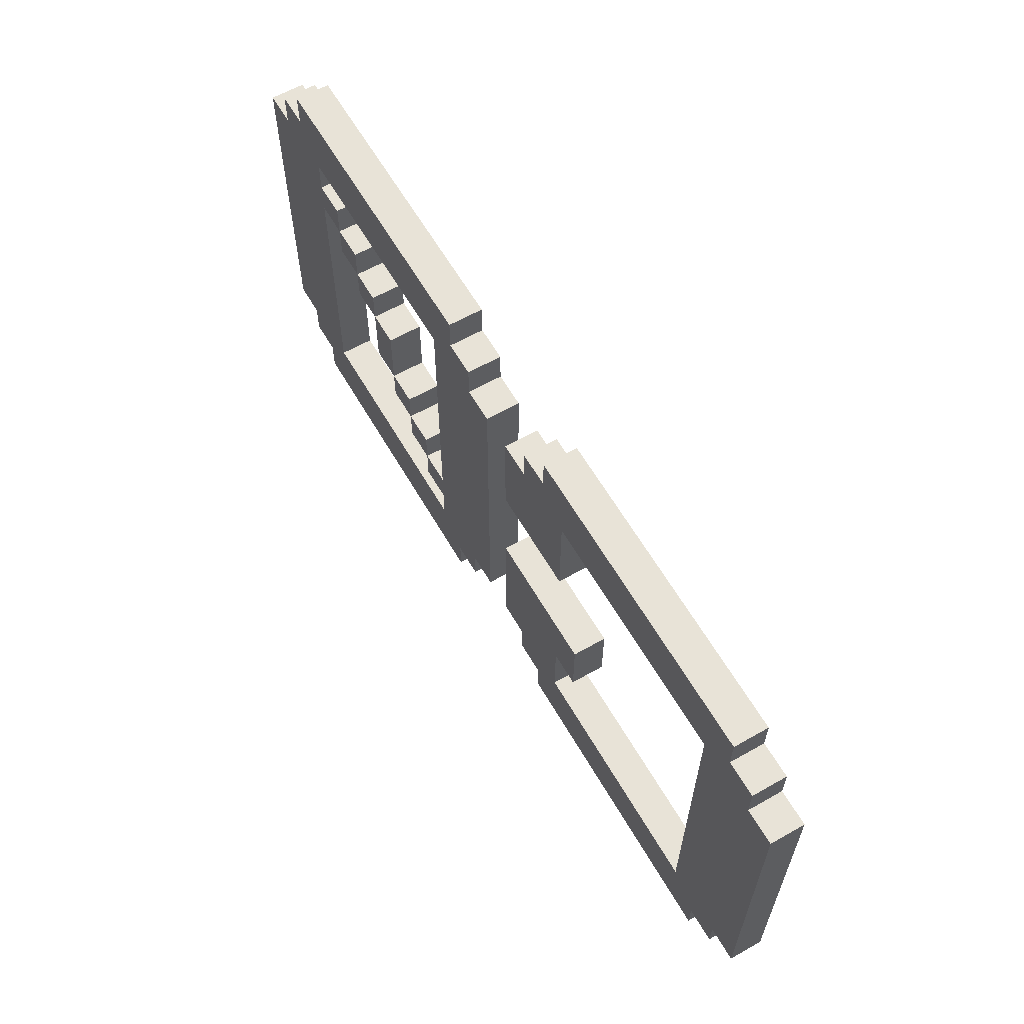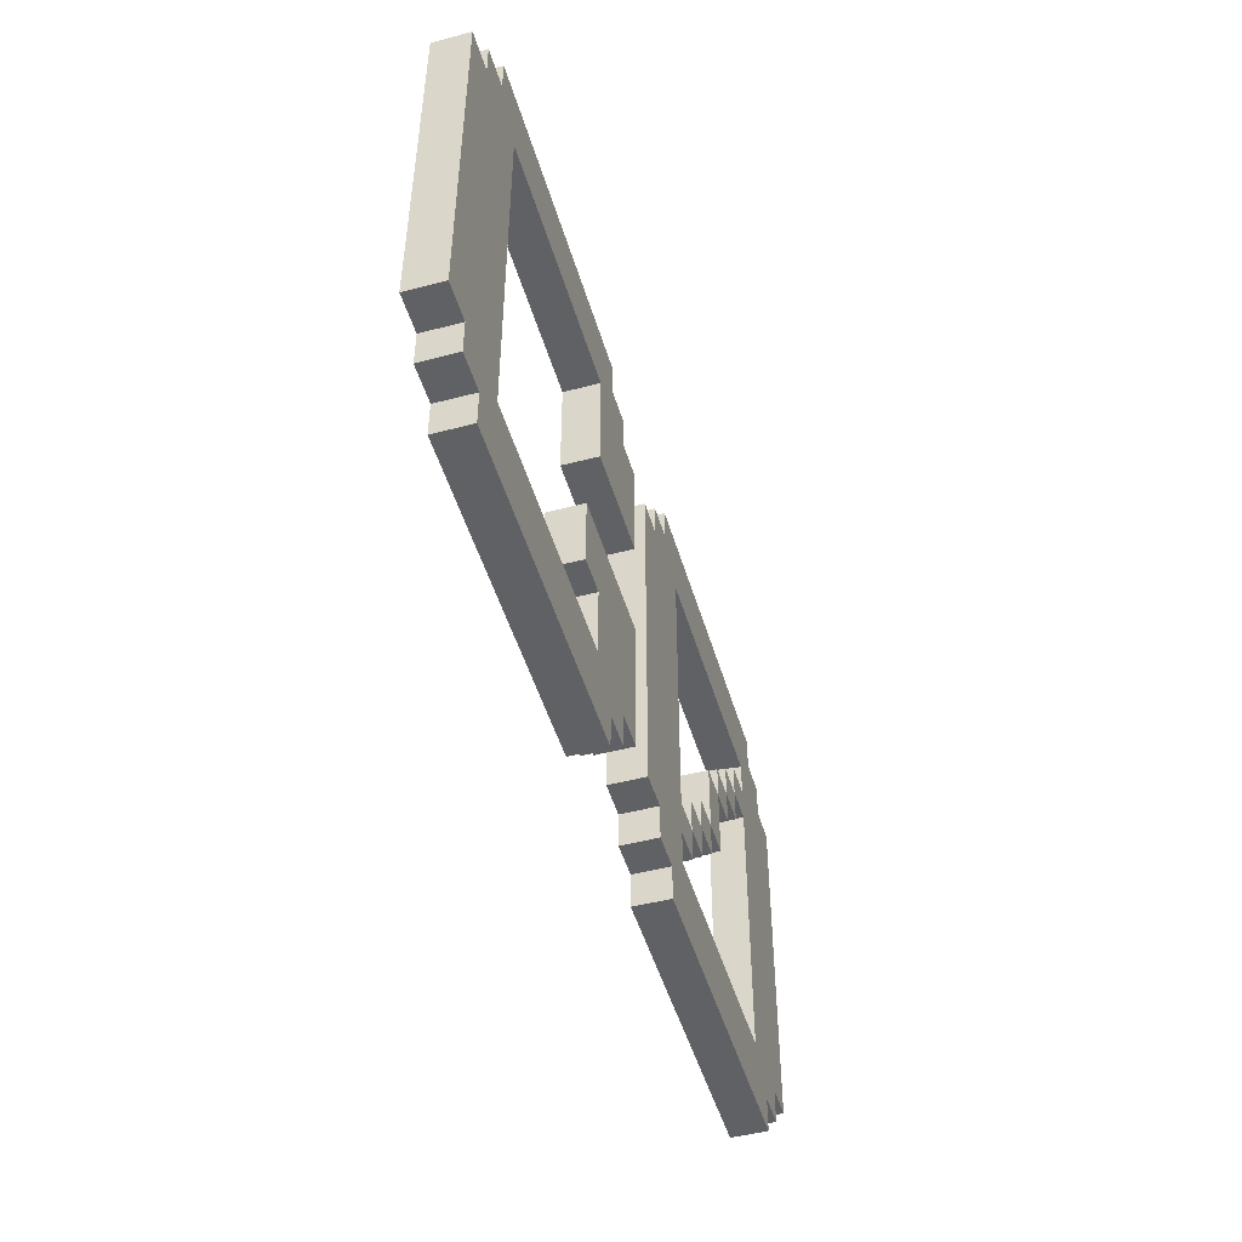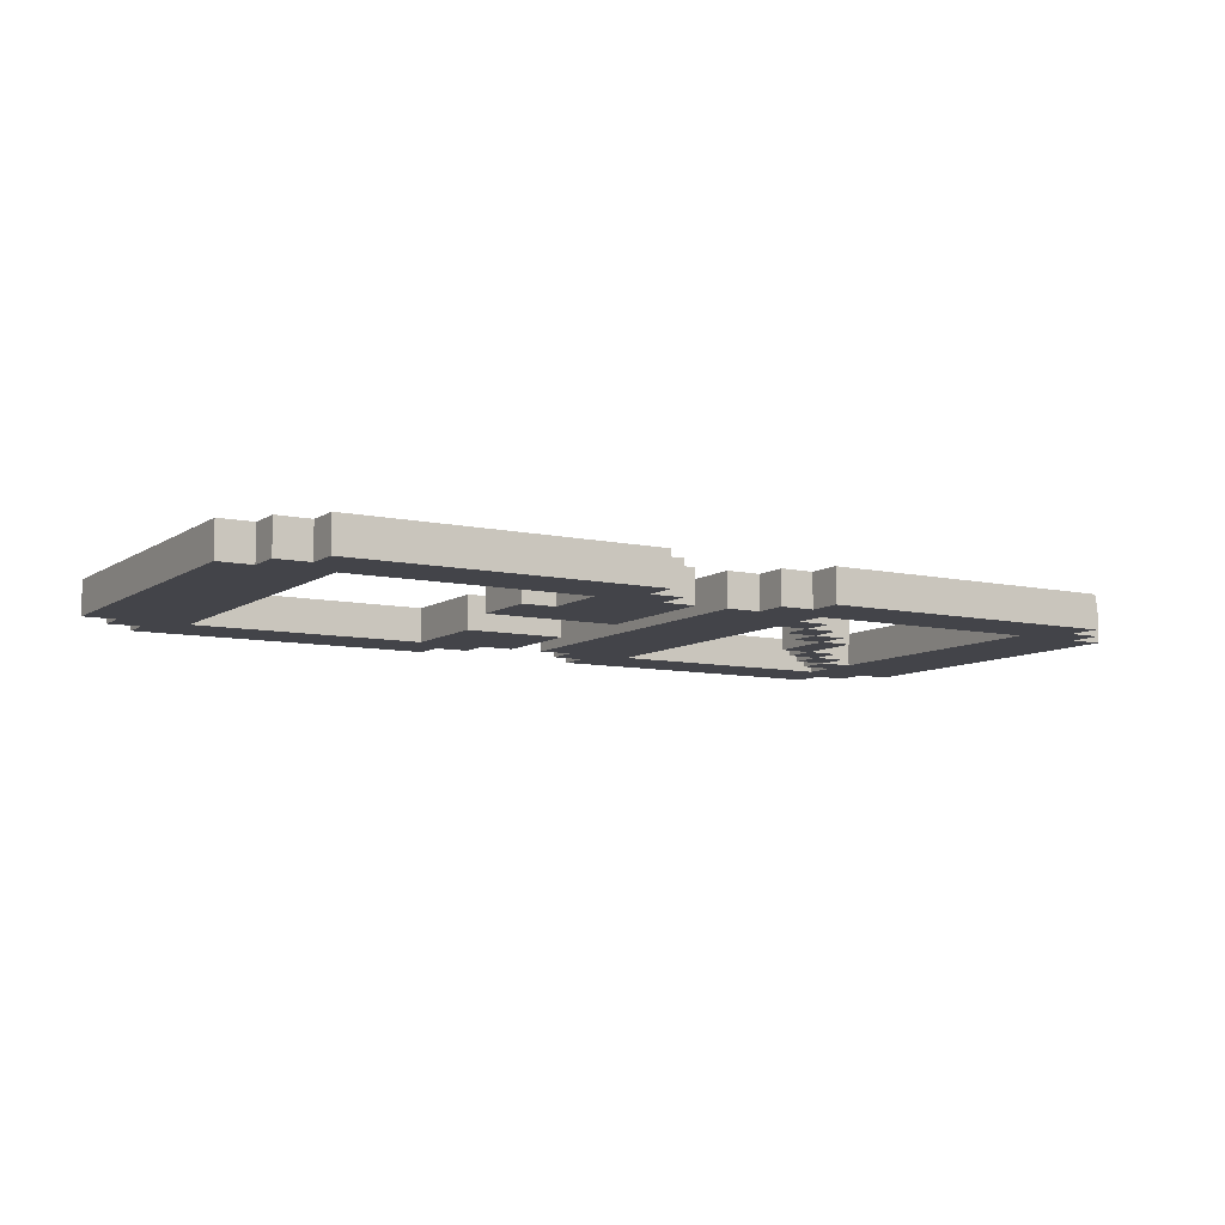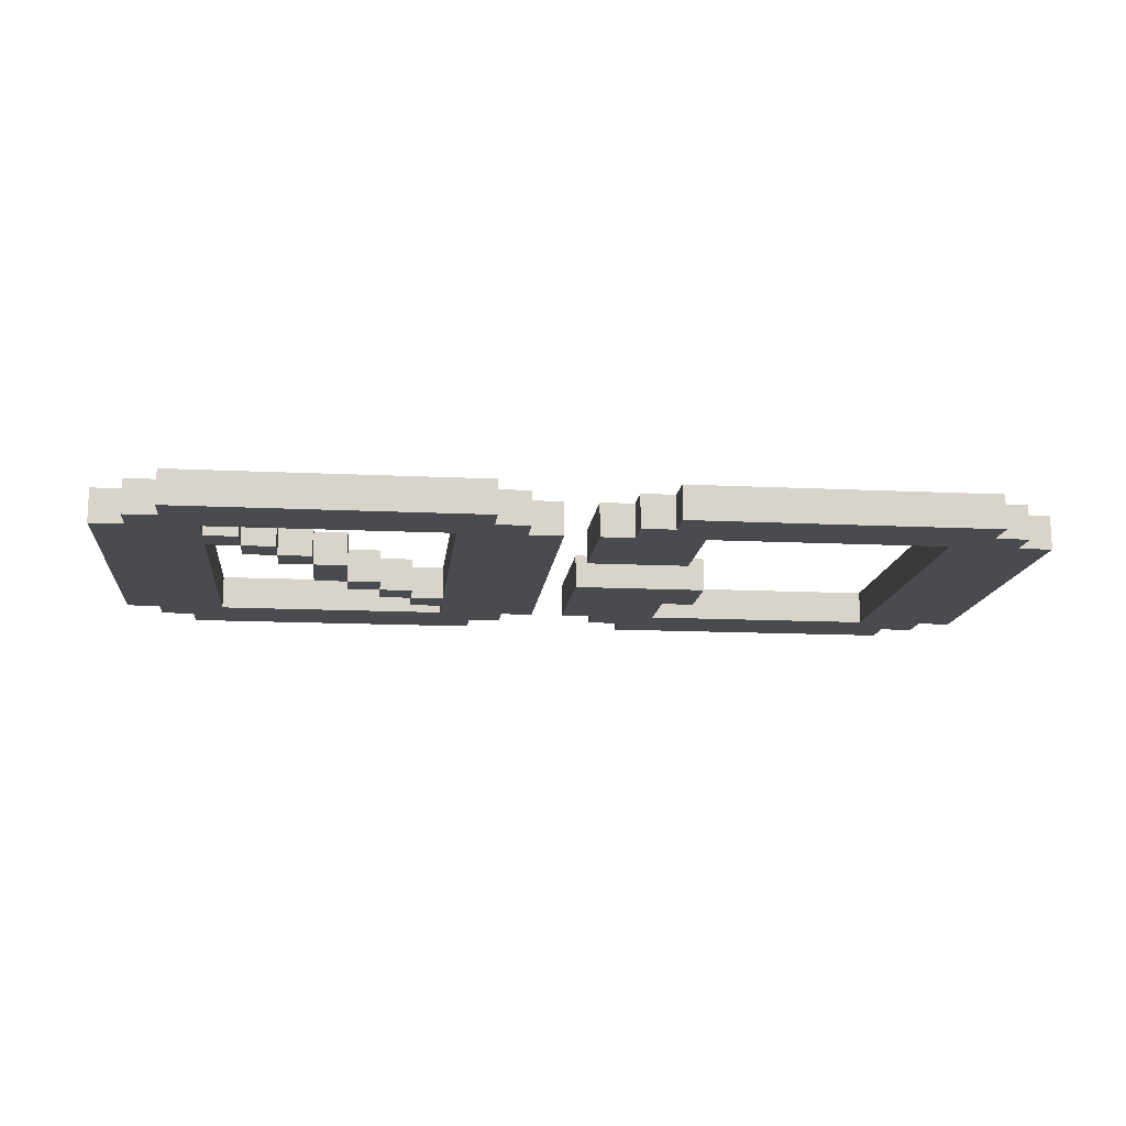
<metadata>
{"format":"obj","ext":"obj","renderer":"f3d","projection":"perspective","resolution":1024,"background":"white","views":[{"elev":61.5,"azim":-120.0,"up":"+Y"},{"elev":-48.7,"azim":-73.7,"up":"+Y"},{"elev":-8.5,"azim":-30.9,"up":"+Z"},{"elev":-14.2,"azim":173.9,"up":"+Z"}]}
</metadata>
<code>
o
v -1.4 0.2 0.1
v -1.4 0.2 0
v -1.4 1.2 0.1
v -1.4 1.2 0
v -1.3 0.1 0.1
v -1.3 0.1 0
v -1.3 0.2 0.1
v -1.3 0.2 0
v -1.3 1.2 0.1
v -1.3 1.2 0
v -1.3 1.3 0.1
v -1.3 1.3 0
v -1.2 0 0.1
v -1.2 0 0
v -1.2 0.1 0.1
v -1.2 0.1 0
v -1.2 1.3 0.1
v -1.2 1.3 0
v -1.2 1.4 0.1
v -1.2 1.4 0
v -0.5 0.4 0.1
v -0.5 0.4 0
v -0.5 0.6 0.1
v -0.5 0.6 0
v -0.4 0.2 0.1
v -0.4 0.2 0
v -0.4 0.4 0.1
v -0.4 0.4 0
v -0.4 0.9 0.1
v -0.4 0.9 0
v -0.4 1.2 0.1
v -0.4 1.2 0
v 0 0.2 0.1
v 0 0.2 0
v 0 1.2 0.1
v 0 1.2 0
v 0.1 0.1 0.1
v 0.1 0.1 0
v 0.1 0.2 0.1
v 0.1 0.2 0
v 0.1 1.2 0.1
v 0.1 1.2 0
v 0.1 1.3 0.1
v 0.1 1.3 0
v 0.2 0 0.1
v 0.2 0 0
v 0.2 0.1 0.1
v 0.2 0.1 0
v 0.2 1.3 0.1
v 0.2 1.3 0
v 0.2 1.4 0.1
v 0.2 1.4 0
v 0.4 0.4 0.1
v 0.4 0.4 0
v 0.4 0.5 0.1
v 0.4 0.5 0
v 0.5 0.5 0.1
v 0.5 0.5 0
v 0.5 0.6 0.1
v 0.5 0.6 0
v 0.6 0.6 0.1
v 0.6 0.6 0
v 0.6 0.8 0.1
v 0.6 0.8 0
v 0.7 0.8 0.1
v 0.7 0.8 0
v 0.7 0.9 0.1
v 0.7 0.9 0
v 0.8 0.9 0.1
v 0.8 0.9 0
v 0.8 1 0.1
v 0.8 1 0
v 0.9 1 0.1
v 0.9 1 0
v 0.9 1.1 0.1
v 0.9 1.1 0
v 1 0.2 0.1
v 1 0.2 0
v 1 1 0.1
v 1 1 0
v 1 1.1 0.1
v 1 1.1 0
v 1 1.2 0.1
v 1 1.2 0
v -1.1 0.2 0.1
v -1.1 0.2 0
v -1.1 1.2 0.1
v -1.1 1.2 0
v -0.3 0 0.1
v -0.3 0 0
v -0.3 0.1 0.1
v -0.3 0.1 0
v -0.3 1.3 0.1
v -0.3 1.3 0
v -0.3 1.4 0.1
v -0.3 1.4 0
v -0.2 0.1 0.1
v -0.2 0.1 0
v -0.2 0.2 0.1
v -0.2 0.2 0
v -0.2 1.2 0.1
v -0.2 1.2 0
v -0.2 1.3 0.1
v -0.2 1.3 0
v -0.1 0.2 0.1
v -0.1 0.2 0
v -0.1 0.6 0.1
v -0.1 0.6 0
v -0.1 0.9 0.1
v -0.1 0.9 0
v -0.1 1.2 0.1
v -0.1 1.2 0
v 0.3 0.2 0.1
v 0.3 0.2 0
v 0.3 0.3 0.1
v 0.3 0.3 0
v 0.3 0.4 0.1
v 0.3 0.4 0
v 0.3 1.2 0.1
v 0.3 1.2 0
v 0.4 0.3 0.1
v 0.4 0.3 0
v 0.4 0.4 0.1
v 0.4 0.4 0
v 0.5 0.4 0.1
v 0.5 0.4 0
v 0.5 0.5 0.1
v 0.5 0.5 0
v 0.6 0.5 0.1
v 0.6 0.5 0
v 0.6 0.6 0.1
v 0.6 0.6 0
v 0.7 0.6 0.1
v 0.7 0.6 0
v 0.7 0.8 0.1
v 0.7 0.8 0
v 0.8 0.8 0.1
v 0.8 0.8 0
v 0.8 0.9 0.1
v 0.8 0.9 0
v 0.9 0.9 0.1
v 0.9 0.9 0
v 0.9 1 0.1
v 0.9 1 0
v 1.1 0 0.1
v 1.1 0 0
v 1.1 0.1 0.1
v 1.1 0.1 0
v 1.1 1.3 0.1
v 1.1 1.3 0
v 1.1 1.4 0.1
v 1.1 1.4 0
v 1.2 0.1 0.1
v 1.2 0.1 0
v 1.2 0.2 0.1
v 1.2 0.2 0
v 1.2 1.2 0.1
v 1.2 1.2 0
v 1.2 1.3 0.1
v 1.2 1.3 0
v 1.3 0.2 0.1
v 1.3 0.2 0
v 1.3 1.2 0.1
v 1.3 1.2 0
v -1.4 0.2 0.1
v -1.4 1.2 0.1
v -1.3 0.1 0.1
v -1.3 0.2 0.1
v -1.3 1.2 0.1
v -1.3 1.3 0.1
v -1.2 0 0.1
v -1.2 0.1 0.1
v -1.2 1.3 0.1
v -1.2 1.4 0.1
v -1.1 0.2 0.1
v -1.1 1.2 0.1
v -0.5 0.4 0.1
v -0.5 0.6 0.1
v -0.4 0.2 0.1
v -0.4 0.4 0.1
v -0.4 0.9 0.1
v -0.4 1.2 0.1
v -0.3 0 0.1
v -0.3 0.1 0.1
v -0.3 1.3 0.1
v -0.3 1.4 0.1
v -0.2 0.1 0.1
v -0.2 0.2 0.1
v -0.2 1.2 0.1
v -0.2 1.3 0.1
v -0.1 0.2 0.1
v -0.1 0.6 0.1
v -0.1 0.9 0.1
v -0.1 1.2 0.1
v 0 0.2 0.1
v 0 1.2 0.1
v 0.1 0.1 0.1
v 0.1 0.2 0.1
v 0.1 1.2 0.1
v 0.1 1.3 0.1
v 0.2 0 0.1
v 0.2 0.1 0.1
v 0.2 1.3 0.1
v 0.2 1.4 0.1
v 0.3 0.2 0.1
v 0.3 0.3 0.1
v 0.3 0.4 0.1
v 0.3 1.2 0.1
v 0.4 0.3 0.1
v 0.4 0.4 0.1
v 0.4 0.5 0.1
v 0.5 0.4 0.1
v 0.5 0.5 0.1
v 0.5 0.6 0.1
v 0.6 0.5 0.1
v 0.6 0.6 0.1
v 0.6 0.8 0.1
v 0.7 0.6 0.1
v 0.7 0.8 0.1
v 0.7 0.9 0.1
v 0.8 0.8 0.1
v 0.8 0.9 0.1
v 0.8 1 0.1
v 0.9 0.9 0.1
v 0.9 1 0.1
v 0.9 1.1 0.1
v 1 0.2 0.1
v 1 1 0.1
v 1 1.1 0.1
v 1 1.2 0.1
v 1.1 0 0.1
v 1.1 0.1 0.1
v 1.1 1.3 0.1
v 1.1 1.4 0.1
v 1.2 0.1 0.1
v 1.2 0.2 0.1
v 1.2 1.2 0.1
v 1.2 1.3 0.1
v 1.3 0.2 0.1
v 1.3 1.2 0.1
v -1.4 0.2 0
v -1.4 1.2 0
v -1.3 0.1 0
v -1.3 0.2 0
v -1.3 1.2 0
v -1.3 1.3 0
v -1.2 0 0
v -1.2 0.1 0
v -1.2 1.3 0
v -1.2 1.4 0
v -1.1 0.2 0
v -1.1 1.2 0
v -0.5 0.4 0
v -0.5 0.6 0
v -0.4 0.2 0
v -0.4 0.4 0
v -0.4 0.9 0
v -0.4 1.2 0
v -0.3 0 0
v -0.3 0.1 0
v -0.3 1.3 0
v -0.3 1.4 0
v -0.2 0.1 0
v -0.2 0.2 0
v -0.2 1.2 0
v -0.2 1.3 0
v -0.1 0.2 0
v -0.1 0.6 0
v -0.1 0.9 0
v -0.1 1.2 0
v 0 0.2 0
v 0 1.2 0
v 0.1 0.1 0
v 0.1 0.2 0
v 0.1 1.2 0
v 0.1 1.3 0
v 0.2 0 0
v 0.2 0.1 0
v 0.2 1.3 0
v 0.2 1.4 0
v 0.3 0.2 0
v 0.3 0.3 0
v 0.3 0.4 0
v 0.3 1.2 0
v 0.4 0.3 0
v 0.4 0.4 0
v 0.4 0.5 0
v 0.5 0.4 0
v 0.5 0.5 0
v 0.5 0.6 0
v 0.6 0.5 0
v 0.6 0.6 0
v 0.6 0.8 0
v 0.7 0.6 0
v 0.7 0.8 0
v 0.7 0.9 0
v 0.8 0.8 0
v 0.8 0.9 0
v 0.8 1 0
v 0.9 0.9 0
v 0.9 1 0
v 0.9 1.1 0
v 1 0.2 0
v 1 1 0
v 1 1.1 0
v 1 1.2 0
v 1.1 0 0
v 1.1 0.1 0
v 1.1 1.3 0
v 1.1 1.4 0
v 1.2 0.1 0
v 1.2 0.2 0
v 1.2 1.2 0
v 1.2 1.3 0
v 1.3 0.2 0
v 1.3 1.2 0
v -1.2 0 0.1
v -0.3 0 0.1
v 0.2 0 0.1
v 1.1 0 0.1
v -1.2 0 0
v -0.3 0 0
v 0.2 0 0
v 1.1 0 0
v -1.3 0.1 0.1
v -1.2 0.1 0.1
v -0.3 0.1 0.1
v -0.2 0.1 0.1
v 0.1 0.1 0.1
v 0.2 0.1 0.1
v 1.1 0.1 0.1
v 1.2 0.1 0.1
v -1.3 0.1 0
v -1.2 0.1 0
v -0.3 0.1 0
v -0.2 0.1 0
v 0.1 0.1 0
v 0.2 0.1 0
v 1.1 0.1 0
v 1.2 0.1 0
v -1.4 0.2 0.1
v -1.3 0.2 0.1
v -0.2 0.2 0.1
v -0.1 0.2 0.1
v 0 0.2 0.1
v 0.1 0.2 0.1
v 1.2 0.2 0.1
v 1.3 0.2 0.1
v -1.4 0.2 0
v -1.3 0.2 0
v -0.2 0.2 0
v -0.1 0.2 0
v 0 0.2 0
v 0.1 0.2 0
v 1.2 0.2 0
v 1.3 0.2 0
v 0.3 0.3 0.1
v 0.4 0.3 0.1
v 0.3 0.3 0
v 0.4 0.3 0
v -0.5 0.4 0.1
v -0.4 0.4 0.1
v 0.4 0.4 0.1
v 0.5 0.4 0.1
v -0.5 0.4 0
v -0.4 0.4 0
v 0.4 0.4 0
v 0.5 0.4 0
v 0.5 0.5 0.1
v 0.6 0.5 0.1
v 0.5 0.5 0
v 0.6 0.5 0
v 0.6 0.6 0.1
v 0.7 0.6 0.1
v 0.6 0.6 0
v 0.7 0.6 0
v 0.7 0.8 0.1
v 0.8 0.8 0.1
v 0.7 0.8 0
v 0.8 0.8 0
v -0.4 0.9 0.1
v -0.1 0.9 0.1
v 0.8 0.9 0.1
v 0.9 0.9 0.1
v -0.4 0.9 0
v -0.1 0.9 0
v 0.8 0.9 0
v 0.9 0.9 0
v 0.9 1 0.1
v 1 1 0.1
v 0.9 1 0
v 1 1 0
v -1.1 1.2 0.1
v -0.4 1.2 0.1
v 0.3 1.2 0.1
v 1 1.2 0.1
v -1.1 1.2 0
v -0.4 1.2 0
v 0.3 1.2 0
v 1 1.2 0
v -1.1 0.2 0.1
v -0.4 0.2 0.1
v 0.3 0.2 0.1
v 1 0.2 0.1
v -1.1 0.2 0
v -0.4 0.2 0
v 0.3 0.2 0
v 1 0.2 0
v 0.3 0.4 0.1
v 0.4 0.4 0.1
v 0.3 0.4 0
v 0.4 0.4 0
v 0.4 0.5 0.1
v 0.5 0.5 0.1
v 0.4 0.5 0
v 0.5 0.5 0
v -0.5 0.6 0.1
v -0.1 0.6 0.1
v 0.5 0.6 0.1
v 0.6 0.6 0.1
v -0.5 0.6 0
v -0.1 0.6 0
v 0.5 0.6 0
v 0.6 0.6 0
v 0.6 0.8 0.1
v 0.7 0.8 0.1
v 0.6 0.8 0
v 0.7 0.8 0
v 0.7 0.9 0.1
v 0.8 0.9 0.1
v 0.7 0.9 0
v 0.8 0.9 0
v 0.8 1 0.1
v 0.9 1 0.1
v 0.8 1 0
v 0.9 1 0
v 0.9 1.1 0.1
v 1 1.1 0.1
v 0.9 1.1 0
v 1 1.1 0
v -1.4 1.2 0.1
v -1.3 1.2 0.1
v -0.2 1.2 0.1
v -0.1 1.2 0.1
v 0 1.2 0.1
v 0.1 1.2 0.1
v 1.2 1.2 0.1
v 1.3 1.2 0.1
v -1.4 1.2 0
v -1.3 1.2 0
v -0.2 1.2 0
v -0.1 1.2 0
v 0 1.2 0
v 0.1 1.2 0
v 1.2 1.2 0
v 1.3 1.2 0
v -1.3 1.3 0.1
v -1.2 1.3 0.1
v -0.3 1.3 0.1
v -0.2 1.3 0.1
v 0.1 1.3 0.1
v 0.2 1.3 0.1
v 1.1 1.3 0.1
v 1.2 1.3 0.1
v -1.3 1.3 0
v -1.2 1.3 0
v -0.3 1.3 0
v -0.2 1.3 0
v 0.1 1.3 0
v 0.2 1.3 0
v 1.1 1.3 0
v 1.2 1.3 0
v -1.2 1.4 0.1
v -0.3 1.4 0.1
v 0.2 1.4 0.1
v 1.1 1.4 0.1
v -1.2 1.4 0
v -0.3 1.4 0
v 0.2 1.4 0
v 1.1 1.4 0
f 3 2 1
f 4 2 3
f 7 6 5
f 8 6 7
f 11 10 9
f 12 10 11
f 15 14 13
f 16 14 15
f 19 18 17
f 20 18 19
f 23 22 21
f 24 22 23
f 27 26 25
f 28 26 27
f 31 30 29
f 32 30 31
f 35 34 33
f 36 34 35
f 39 38 37
f 40 38 39
f 43 42 41
f 44 42 43
f 47 46 45
f 48 46 47
f 51 50 49
f 52 50 51
f 55 54 53
f 56 54 55
f 59 58 57
f 60 58 59
f 63 62 61
f 64 62 63
f 67 66 65
f 68 66 67
f 71 70 69
f 72 70 71
f 75 74 73
f 76 74 75
f 79 78 77
f 80 78 79
f 83 82 81
f 84 82 83
f 85 86 87
f 87 86 88
f 89 90 91
f 91 90 92
f 93 94 95
f 95 94 96
f 97 98 99
f 99 98 100
f 101 102 103
f 103 102 104
f 105 106 107
f 107 106 108
f 109 110 111
f 111 110 112
f 113 114 115
f 115 114 116
f 117 118 119
f 119 118 120
f 121 122 123
f 123 122 124
f 125 126 127
f 127 126 128
f 129 130 131
f 131 130 132
f 133 134 135
f 135 134 136
f 137 138 139
f 139 138 140
f 141 142 143
f 143 142 144
f 145 146 147
f 147 146 148
f 149 150 151
f 151 150 152
f 153 154 155
f 155 154 156
f 157 158 159
f 159 158 160
f 161 162 163
f 163 162 164
f 168 166 165
f 169 166 168
f 172 168 167
f 172 170 169
f 172 169 168
f 173 170 172
f 175 172 171
f 175 174 173
f 175 173 172
f 176 174 175
f 179 175 171
f 180 178 177
f 182 174 176
f 183 179 171
f 183 180 179
f 184 180 183
f 185 182 181
f 185 174 182
f 186 174 185
f 187 180 184
f 188 180 187
f 189 185 181
f 190 185 189
f 191 180 188
f 192 178 180
f 192 180 191
f 193 189 181
f 194 189 193
f 198 196 195
f 199 196 198
f 202 199 198
f 202 200 199
f 202 198 197
f 203 200 202
f 205 203 202
f 205 204 203
f 205 202 201
f 206 204 205
f 207 204 206
f 208 204 207
f 209 207 206
f 210 207 209
f 212 211 210
f 213 211 212
f 215 214 213
f 216 214 215
f 218 217 216
f 219 217 218
f 221 220 219
f 222 220 221
f 224 223 222
f 225 223 224
f 227 205 201
f 228 226 225
f 229 226 228
f 230 204 208
f 231 227 201
f 231 230 229
f 231 229 228
f 231 228 227
f 232 230 231
f 233 204 230
f 233 230 232
f 234 204 233
f 235 233 232
f 236 233 235
f 237 233 236
f 238 233 237
f 239 237 236
f 240 237 239
f 241 242 244
f 244 242 245
f 243 244 248
f 245 246 248
f 244 245 248
f 248 246 249
f 247 248 251
f 249 250 251
f 248 249 251
f 251 250 252
f 247 251 255
f 253 254 256
f 252 250 258
f 247 255 259
f 255 256 259
f 259 256 260
f 257 258 261
f 258 250 261
f 261 250 262
f 260 256 263
f 263 256 264
f 257 261 265
f 265 261 266
f 264 256 267
f 256 254 268
f 267 256 268
f 257 265 269
f 269 265 270
f 271 272 274
f 274 272 275
f 274 275 278
f 275 276 278
f 273 274 278
f 278 276 279
f 278 279 281
f 279 280 281
f 277 278 281
f 281 280 282
f 282 280 283
f 283 280 284
f 282 283 285
f 285 283 286
f 286 287 288
f 288 287 289
f 289 290 291
f 291 290 292
f 292 293 294
f 294 293 295
f 295 296 297
f 297 296 298
f 298 299 300
f 300 299 301
f 277 281 303
f 301 302 304
f 304 302 305
f 284 280 306
f 277 303 307
f 305 306 307
f 304 305 307
f 303 304 307
f 307 306 308
f 306 280 309
f 308 306 309
f 309 280 310
f 308 309 311
f 311 309 312
f 312 309 313
f 313 309 314
f 312 313 315
f 315 313 316
f 321 318 317
f 322 318 321
f 323 320 319
f 324 320 323
f 333 326 325
f 334 326 333
f 335 328 327
f 336 328 335
f 337 330 329
f 338 330 337
f 339 332 331
f 340 332 339
f 349 342 341
f 350 342 349
f 351 344 343
f 352 344 351
f 353 346 345
f 354 346 353
f 355 348 347
f 356 348 355
f 359 358 357
f 360 358 359
f 365 362 361
f 366 362 365
f 367 364 363
f 368 364 367
f 371 370 369
f 372 370 371
f 375 374 373
f 376 374 375
f 379 378 377
f 380 378 379
f 385 382 381
f 386 382 385
f 387 384 383
f 388 384 387
f 391 390 389
f 392 390 391
f 397 394 393
f 398 394 397
f 399 396 395
f 400 396 399
f 401 402 405
f 405 402 406
f 403 404 407
f 407 404 408
f 409 410 411
f 411 410 412
f 413 414 415
f 415 414 416
f 417 418 421
f 421 418 422
f 419 420 423
f 423 420 424
f 425 426 427
f 427 426 428
f 429 430 431
f 431 430 432
f 433 434 435
f 435 434 436
f 437 438 439
f 439 438 440
f 441 442 449
f 449 442 450
f 443 444 451
f 451 444 452
f 445 446 453
f 453 446 454
f 447 448 455
f 455 448 456
f 457 458 465
f 465 458 466
f 459 460 467
f 467 460 468
f 461 462 469
f 469 462 470
f 463 464 471
f 471 464 472
f 473 474 477
f 477 474 478
f 475 476 479
f 479 476 480

</code>
